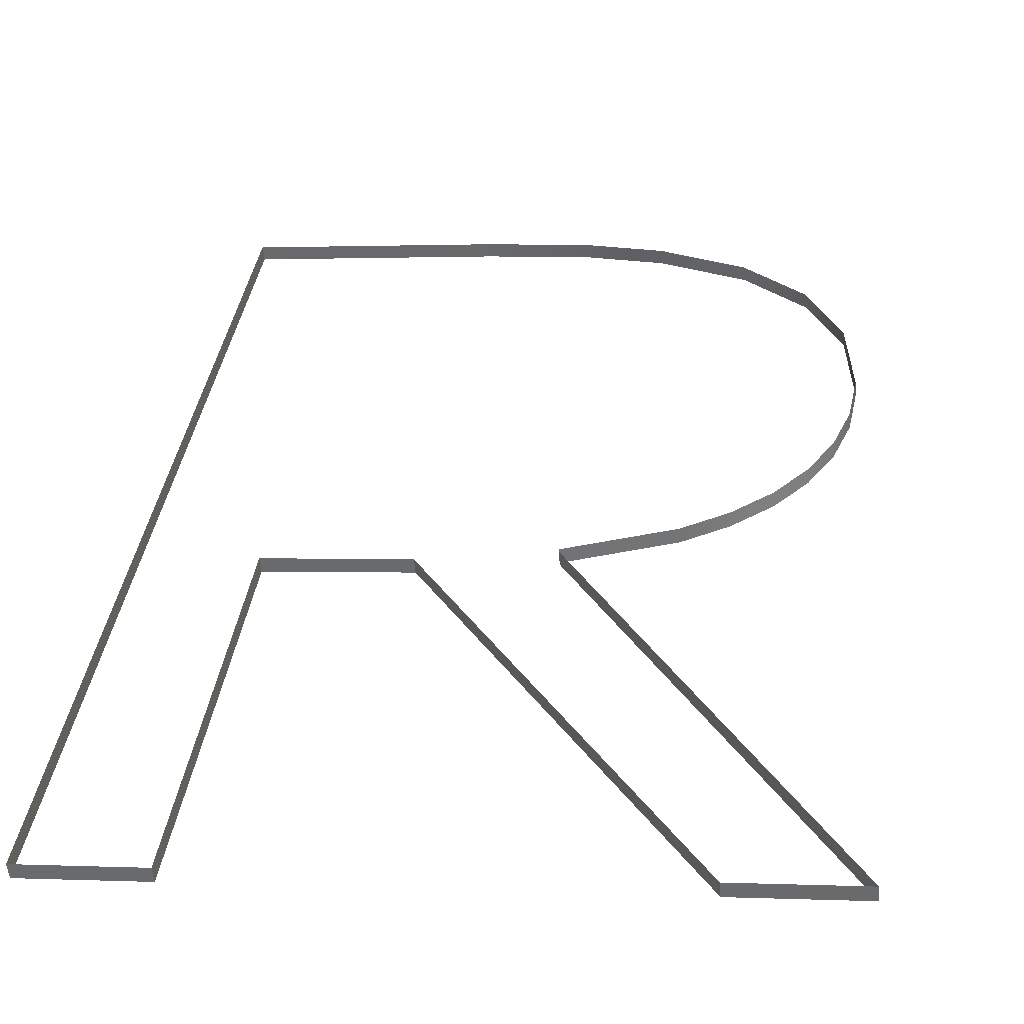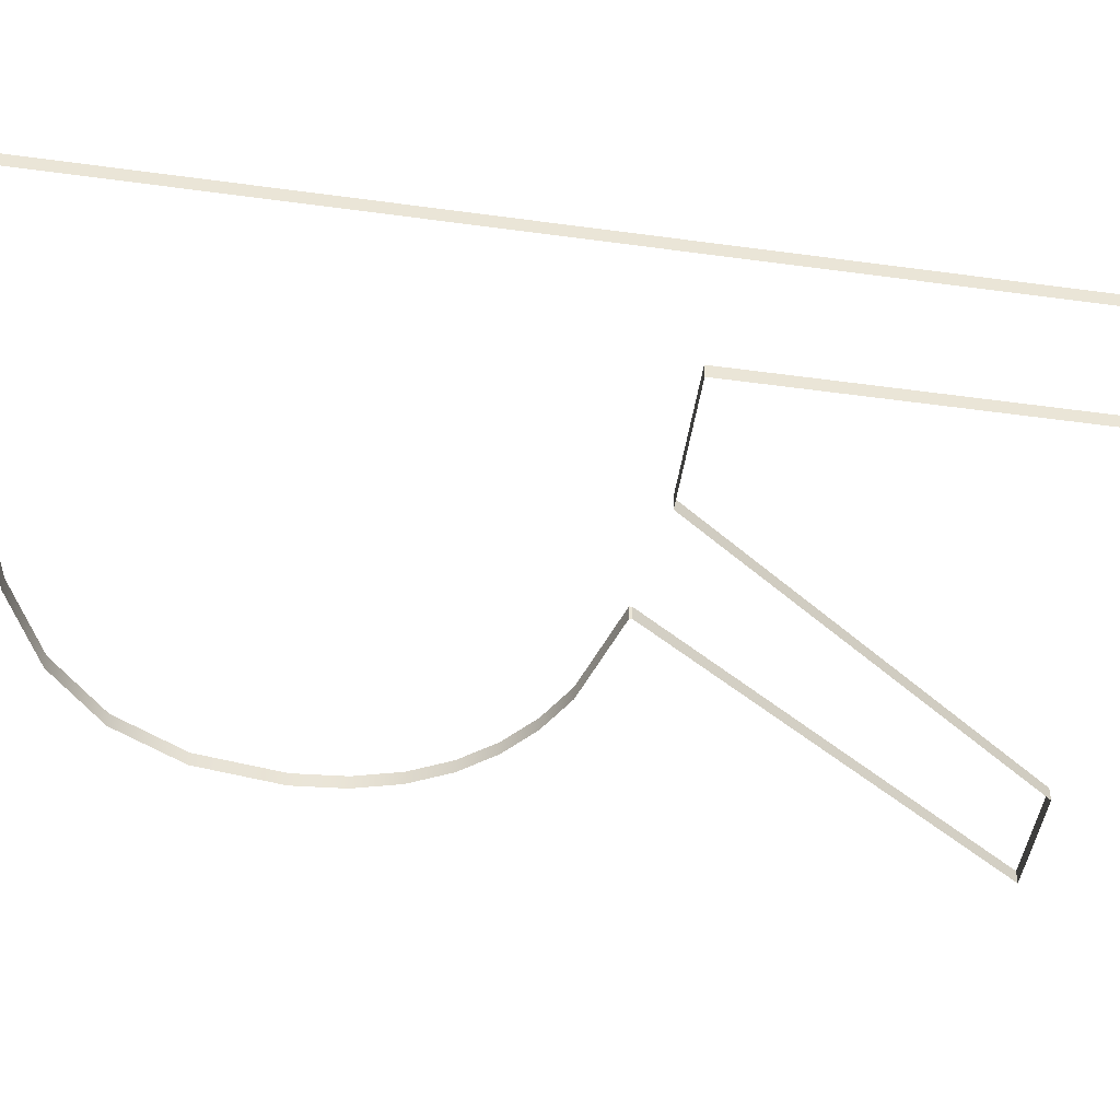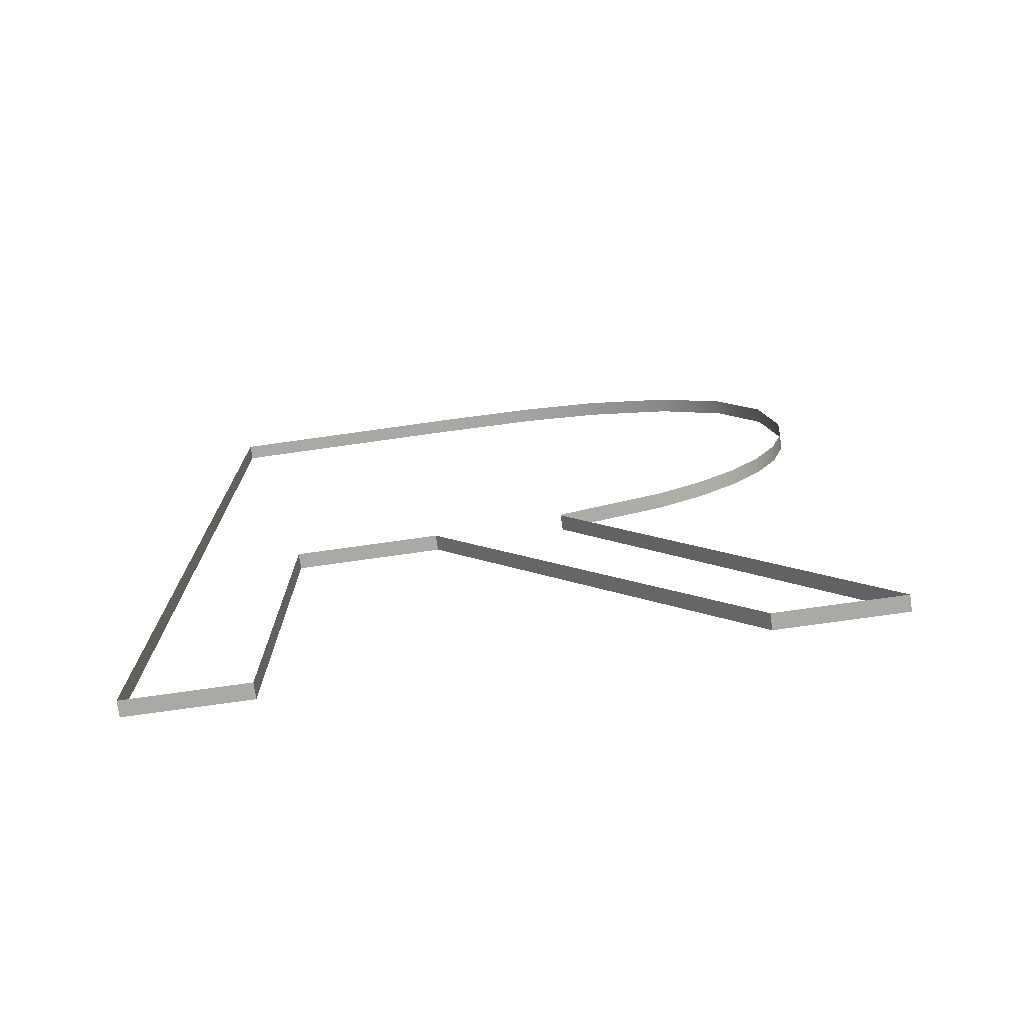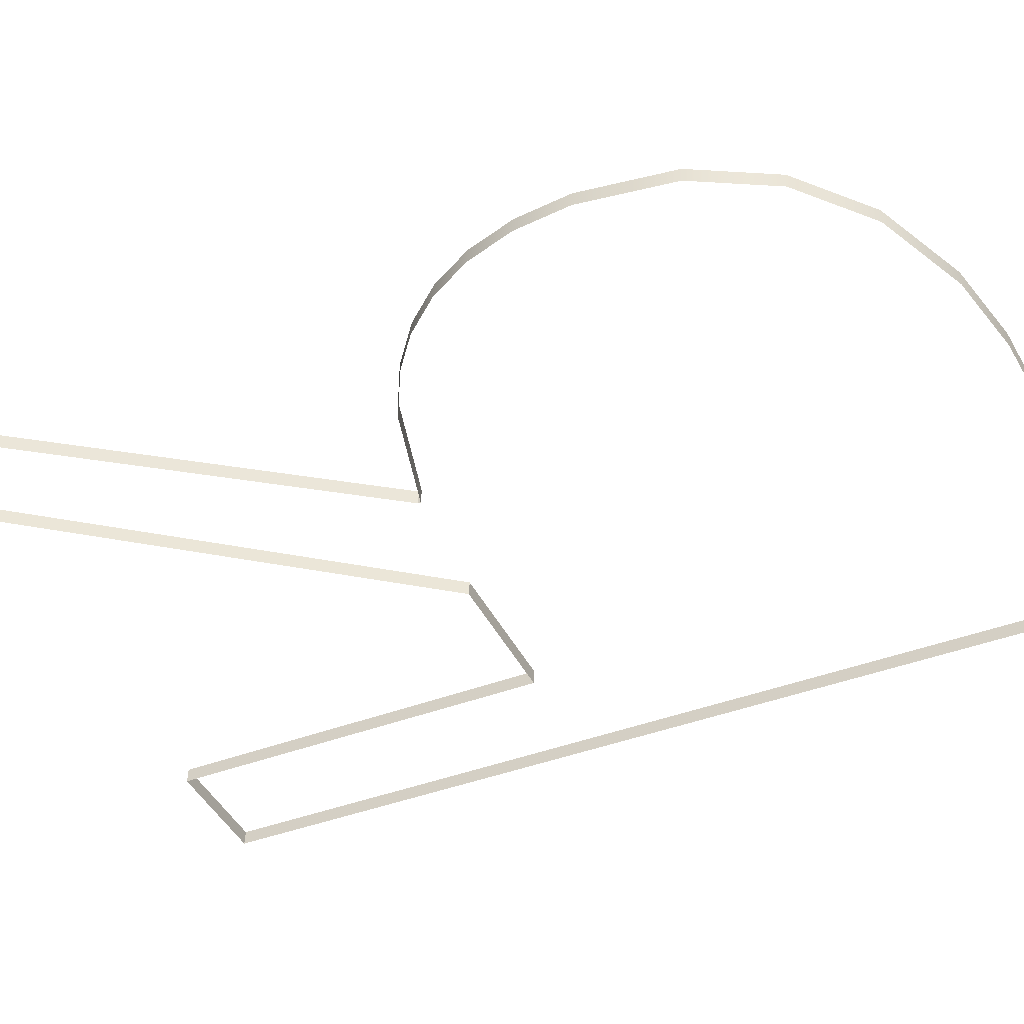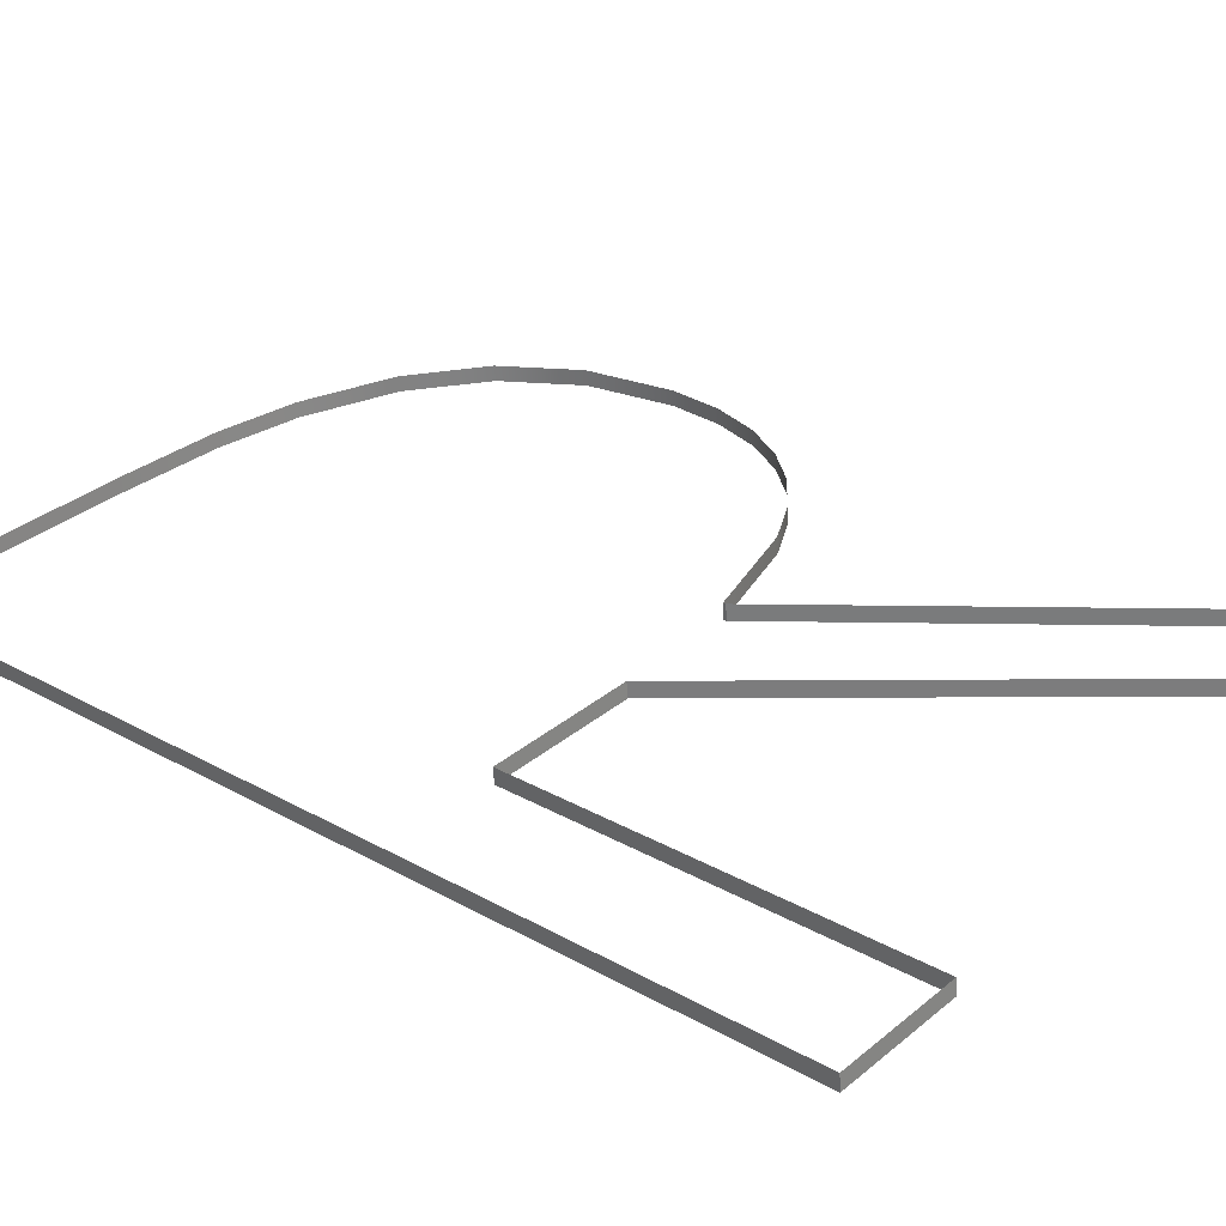
<metadata>
{"format":"obj","ext":"obj","renderer":"f3d","projection":"perspective","resolution":1024,"background":"white","views":[{"elev":36.1,"azim":7.3,"up":"+Z"},{"elev":-51.9,"azim":-98.3,"up":"+Z"},{"elev":-75.4,"azim":2.9,"up":"+Y"},{"elev":-39.3,"azim":116.1,"up":"+Z"},{"elev":26.4,"azim":-48.2,"up":"+Z"}]}
</metadata>
<code>
o #ID3766
v -0.1827 -0.2055 -0.07992
v -0.1827 -0.237 -0.08041
v -0.1827 -0.237 -0.07992
v -0.1827 -0.2055 -0.08041
v -0.1827 -0.2055 -0.08041
v -0.1827 -0.2055 -0.07992
v -0.1827 -0.237 -0.08041
v -0.1827 -0.237 -0.07992
v -0.1827 -0.2055 -0.07992
v -0.1746 -0.2055 -0.07969
v -0.1827 -0.2055 -0.08041
v -0.1746 -0.2055 -0.0792
v -0.1746 -0.2055 -0.0792
v -0.1827 -0.2055 -0.07992
v -0.1746 -0.2055 -0.07969
v -0.1827 -0.2055 -0.08041
v -0.1789 -0.237 -0.08007
v -0.1827 -0.237 -0.07992
v -0.1827 -0.237 -0.08041
v -0.1789 -0.237 -0.07958
v -0.1789 -0.237 -0.07958
v -0.1789 -0.237 -0.08007
v -0.1827 -0.237 -0.07992
v -0.1827 -0.237 -0.08041
v -0.1711 -0.2056 -0.07937
v -0.1711 -0.2056 -0.07888
v -0.1711 -0.2056 -0.07888
v -0.1711 -0.2056 -0.07937
v -0.1789 -0.237 -0.08007
v -0.1789 -0.2239 -0.07958
v -0.1789 -0.237 -0.07958
v -0.1789 -0.2239 -0.08007
v -0.1789 -0.2239 -0.08007
v -0.1789 -0.237 -0.08007
v -0.1789 -0.2239 -0.07958
v -0.1789 -0.237 -0.07958
v -0.1684 -0.2061 -0.07914
v -0.1685 -0.2061 -0.07865
v -0.1685 -0.2061 -0.07865
v -0.1684 -0.2061 -0.07914
v -0.1743 -0.2239 -0.07917
v -0.1789 -0.2239 -0.08007
v -0.1742 -0.2239 -0.07966
v -0.1789 -0.2239 -0.07958
v -0.1789 -0.2239 -0.07958
v -0.1743 -0.2239 -0.07917
v -0.1789 -0.2239 -0.08007
v -0.1742 -0.2239 -0.07966
v -0.1656 -0.2073 -0.07839
v -0.1655 -0.2073 -0.07888
v -0.1656 -0.2073 -0.07839
v -0.1655 -0.2073 -0.07888
v -0.1743 -0.2239 -0.07917
v -0.1646 -0.237 -0.0788
v -0.1646 -0.237 -0.07831
v -0.1742 -0.2239 -0.07966
v -0.1742 -0.2239 -0.07966
v -0.1743 -0.2239 -0.07917
v -0.1646 -0.237 -0.0788
v -0.1646 -0.237 -0.07831
v -0.1634 -0.2091 -0.07869
v -0.1635 -0.2091 -0.0782
v -0.1635 -0.2091 -0.0782
v -0.1634 -0.2091 -0.07869
v -0.1608 -0.237 -0.07797
v -0.1646 -0.237 -0.0788
v -0.1608 -0.237 -0.07845
v -0.1646 -0.237 -0.07831
v -0.1646 -0.237 -0.07831
v -0.1608 -0.237 -0.07797
v -0.1646 -0.237 -0.0788
v -0.1608 -0.237 -0.07845
v -0.1621 -0.2116 -0.07858
v -0.1622 -0.2116 -0.07809
v -0.1621 -0.2116 -0.07858
v -0.1622 -0.2116 -0.07809
v -0.1608 -0.237 -0.07845
v -0.1701 -0.2235 -0.07879
v -0.1608 -0.237 -0.07797
v -0.1701 -0.2235 -0.07928
v -0.1701 -0.2235 -0.07928
v -0.1608 -0.237 -0.07845
v -0.1701 -0.2235 -0.07879
v -0.1608 -0.237 -0.07797
v -0.1617 -0.2145 -0.07854
v -0.1617 -0.2145 -0.07805
v -0.1617 -0.2145 -0.07854
v -0.1617 -0.2145 -0.07805
v -0.1701 -0.2235 -0.07928
v -0.1701 -0.2234 -0.07879
v -0.1701 -0.2235 -0.07879
v -0.1701 -0.2234 -0.07928
v -0.1701 -0.2234 -0.07928
v -0.1701 -0.2235 -0.07928
v -0.1701 -0.2234 -0.07879
v -0.1701 -0.2235 -0.07879
v -0.1618 -0.2163 -0.07855
v -0.1619 -0.2163 -0.07806
v -0.1618 -0.2163 -0.07855
v -0.1619 -0.2163 -0.07806
v -0.1667 -0.2224 -0.07849
v -0.1701 -0.2234 -0.07928
v -0.1666 -0.2224 -0.07898
v -0.1701 -0.2234 -0.07879
v -0.1701 -0.2234 -0.07879
v -0.1667 -0.2224 -0.07849
v -0.1701 -0.2234 -0.07928
v -0.1666 -0.2224 -0.07898
v -0.1623 -0.2179 -0.07859
v -0.1623 -0.2179 -0.0781
v -0.1623 -0.2179 -0.07859
v -0.1623 -0.2179 -0.0781
v -0.1652 -0.2216 -0.07885
v -0.1653 -0.2216 -0.07836
v -0.1653 -0.2216 -0.07836
v -0.1652 -0.2216 -0.07885
v -0.163 -0.2193 -0.07866
v -0.1631 -0.2193 -0.07817
v -0.163 -0.2193 -0.07866
v -0.1631 -0.2193 -0.07817
v -0.164 -0.2205 -0.07825
v -0.164 -0.2205 -0.07874
v -0.164 -0.2205 -0.07825
v -0.164 -0.2205 -0.07874
f 1 2 3
f 2 1 4
f 9 10 11
f 10 9 12
f 17 18 19
f 18 17 20
f 12 25 10
f 25 12 26
f 29 30 31
f 30 29 32
f 26 37 25
f 37 26 38
f 41 42 43
f 42 41 44
f 37 49 50
f 49 37 38
f 53 54 55
f 54 53 56
f 49 61 50
f 61 49 62
f 65 66 67
f 66 65 68
f 73 62 74
f 62 73 61
f 77 78 79
f 78 77 80
f 85 74 86
f 74 85 73
f 89 90 91
f 90 89 92
f 97 86 98
f 86 97 85
f 101 102 103
f 102 101 104
f 109 98 110
f 98 109 97
f 113 101 103
f 101 113 114
f 117 110 118
f 110 117 109
f 121 113 122
f 113 121 114
f 122 118 121
f 118 122 117
f 5 6 7
f 8 7 6
f 13 14 15
f 16 15 14
f 21 22 23
f 24 23 22
f 27 13 28
f 15 28 13
f 33 34 35
f 36 35 34
f 39 27 40
f 28 40 27
f 45 46 47
f 48 47 46
f 39 40 51
f 52 51 40
f 57 58 59
f 60 59 58
f 63 51 64
f 52 64 51
f 69 70 71
f 72 71 70
f 64 75 63
f 76 63 75
f 81 82 83
f 84 83 82
f 75 87 76
f 88 76 87
f 93 94 95
f 96 95 94
f 87 99 88
f 100 88 99
f 105 106 107
f 108 107 106
f 99 111 100
f 112 100 111
f 115 116 106
f 108 106 116
f 111 119 112
f 120 112 119
f 115 123 116
f 124 116 123
f 119 124 120
f 123 120 124

</code>
